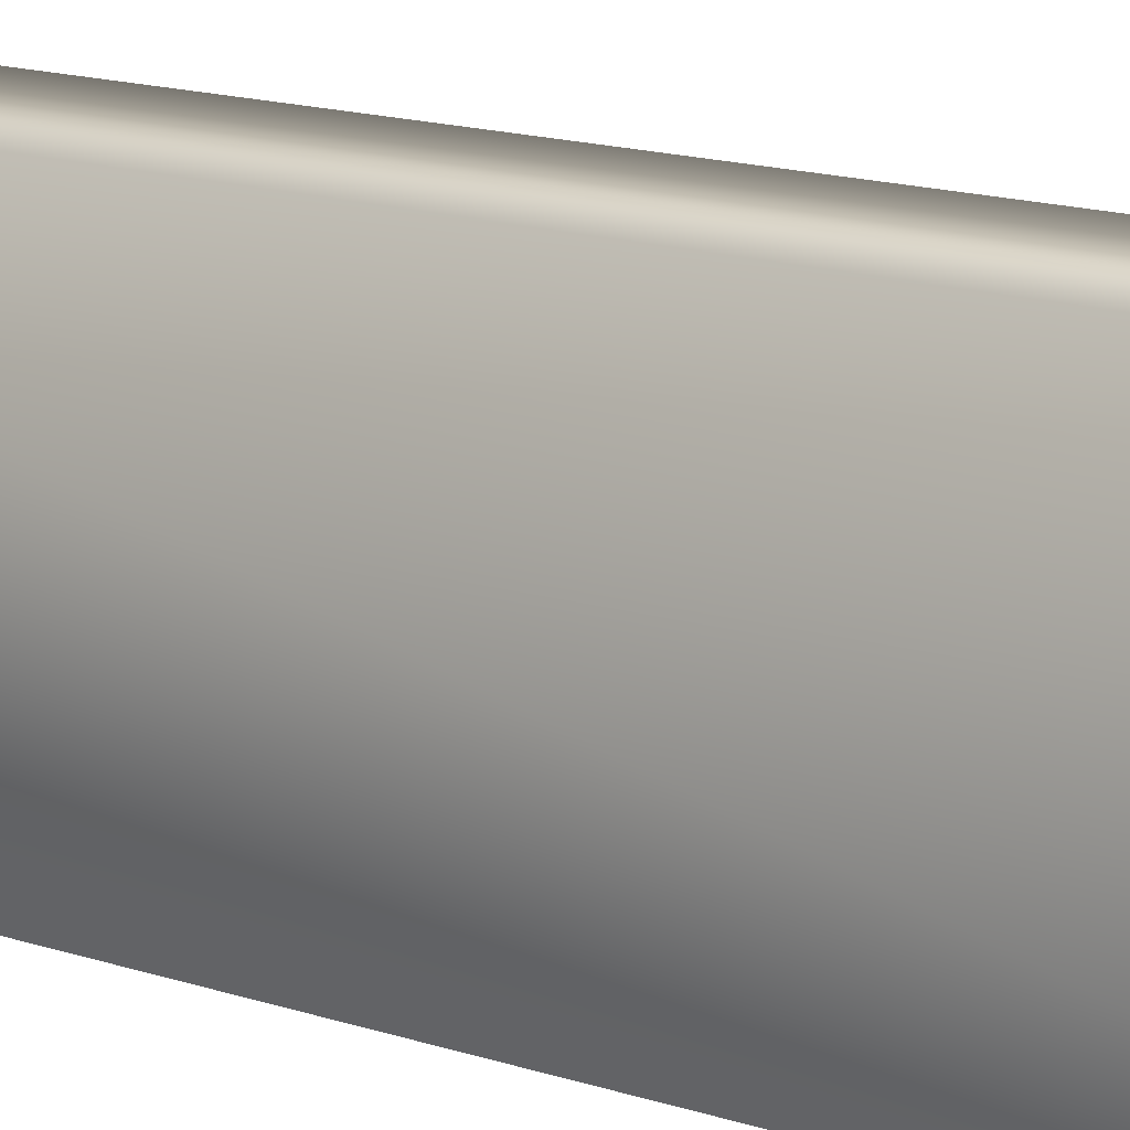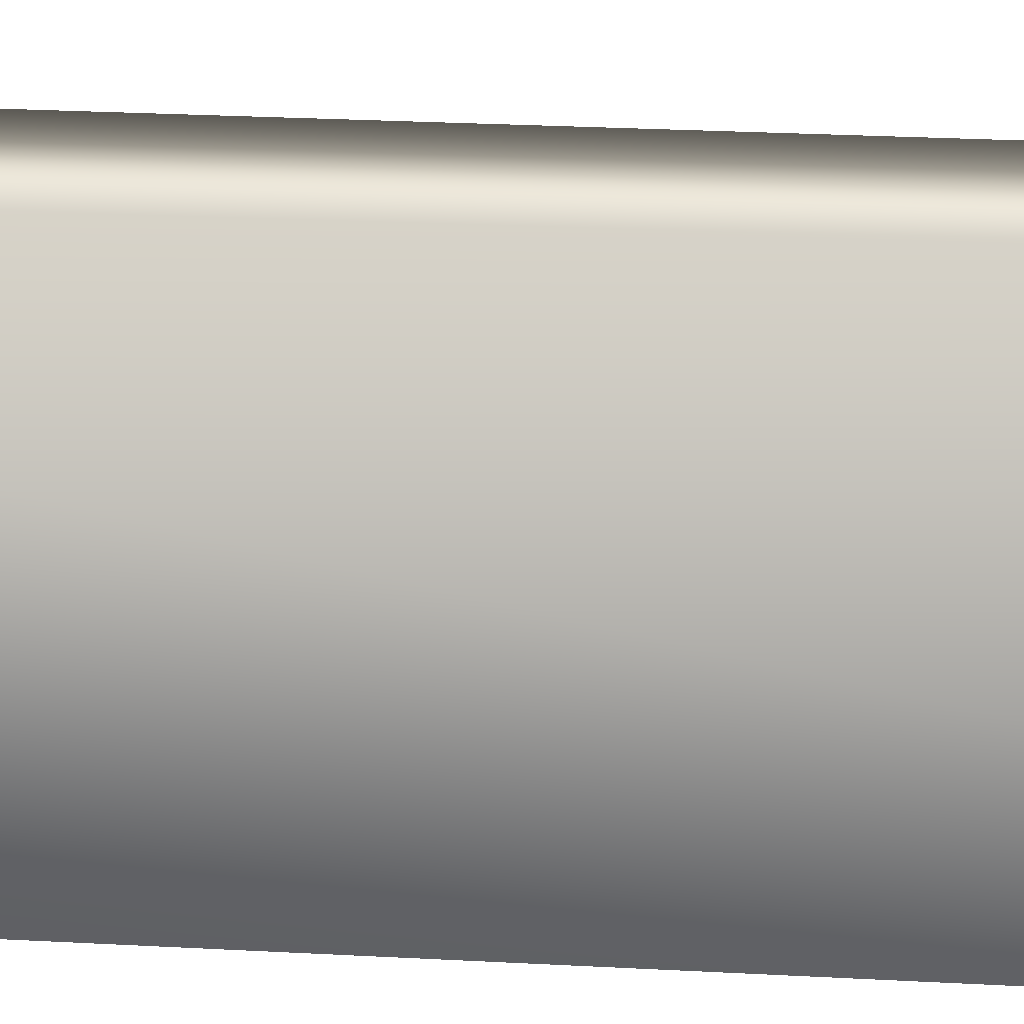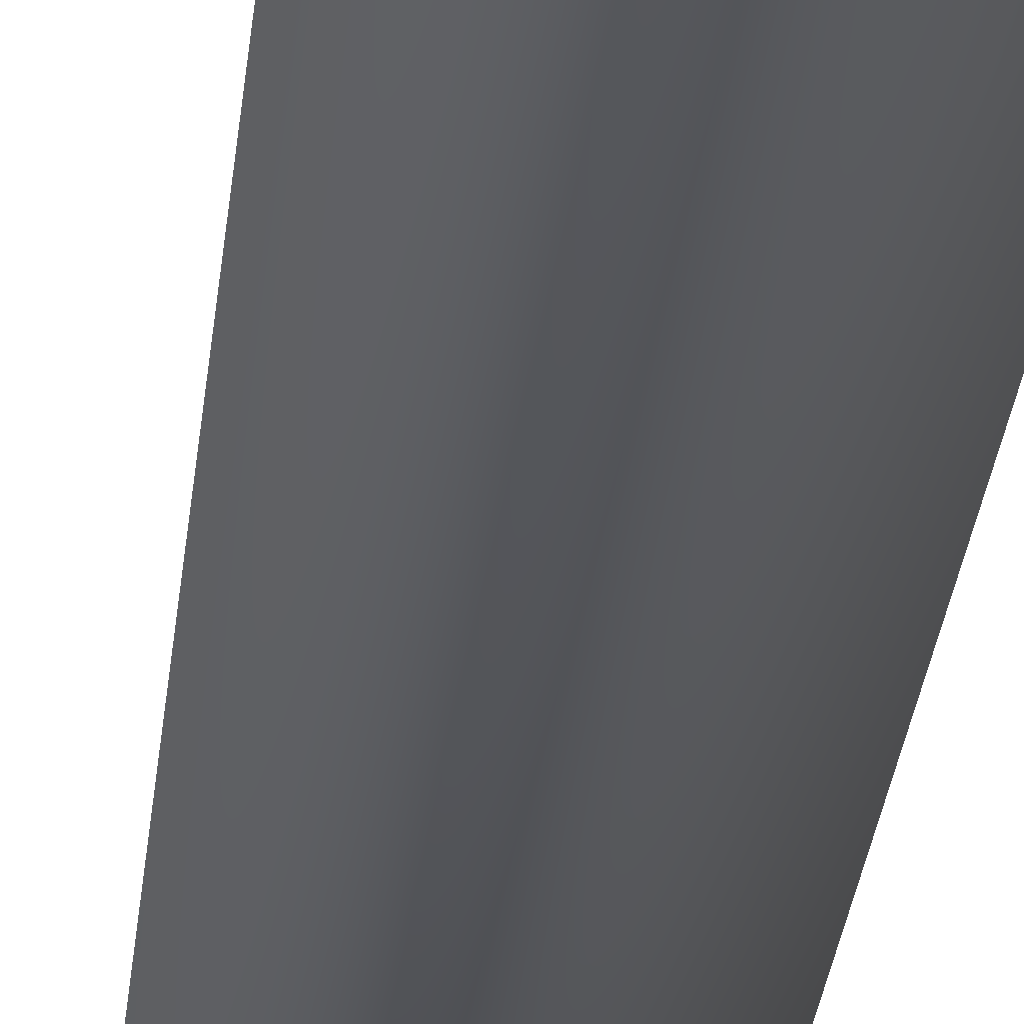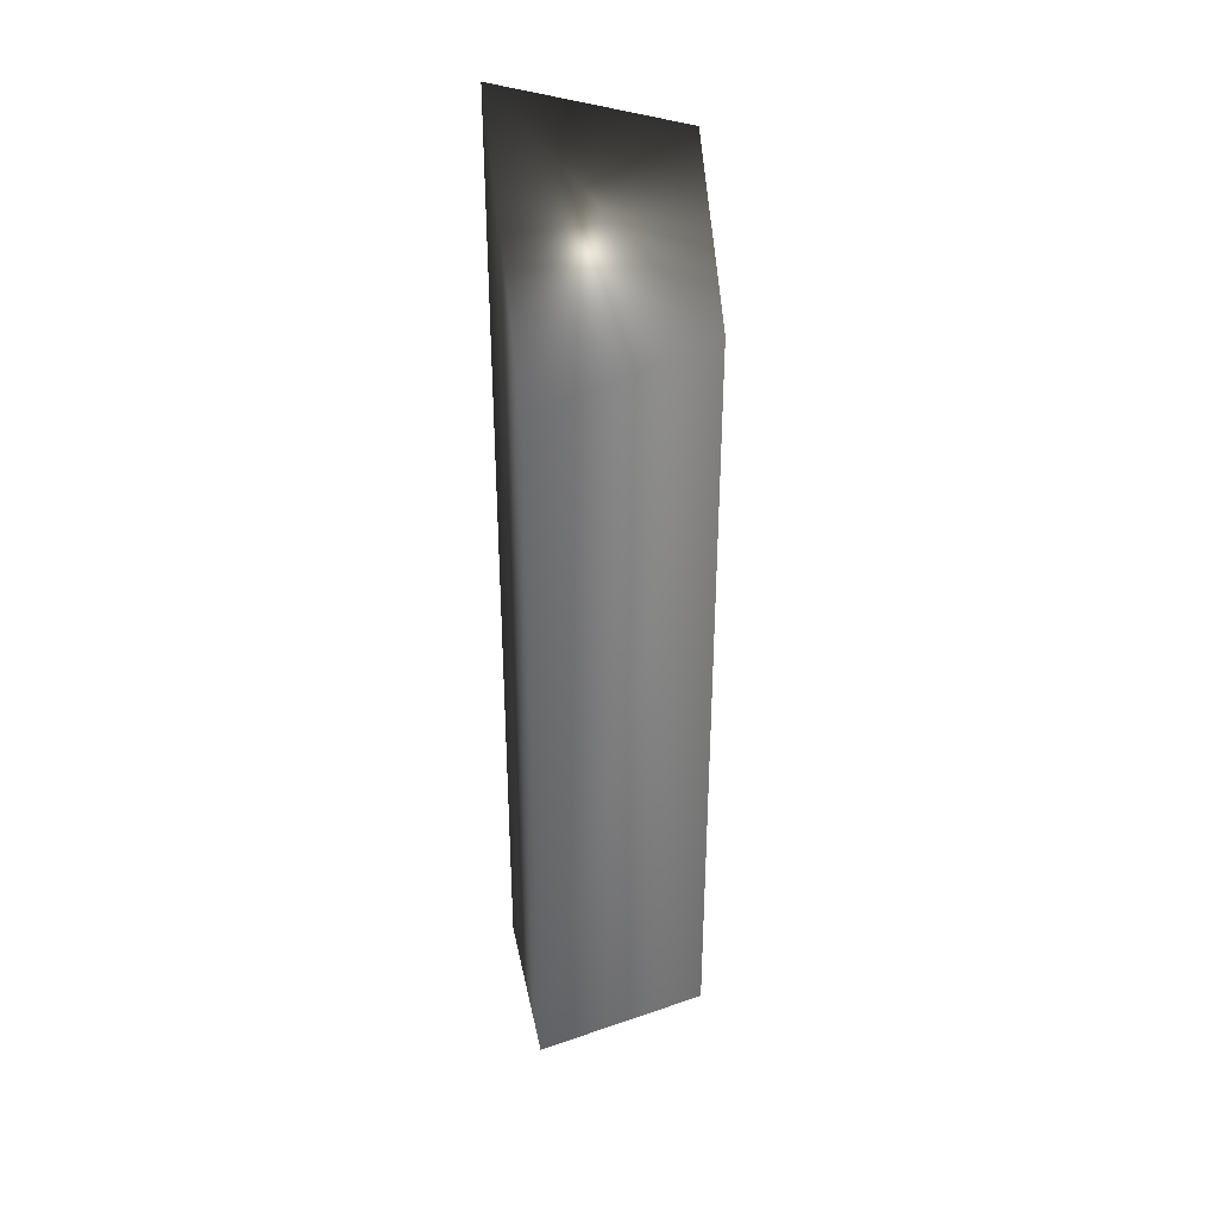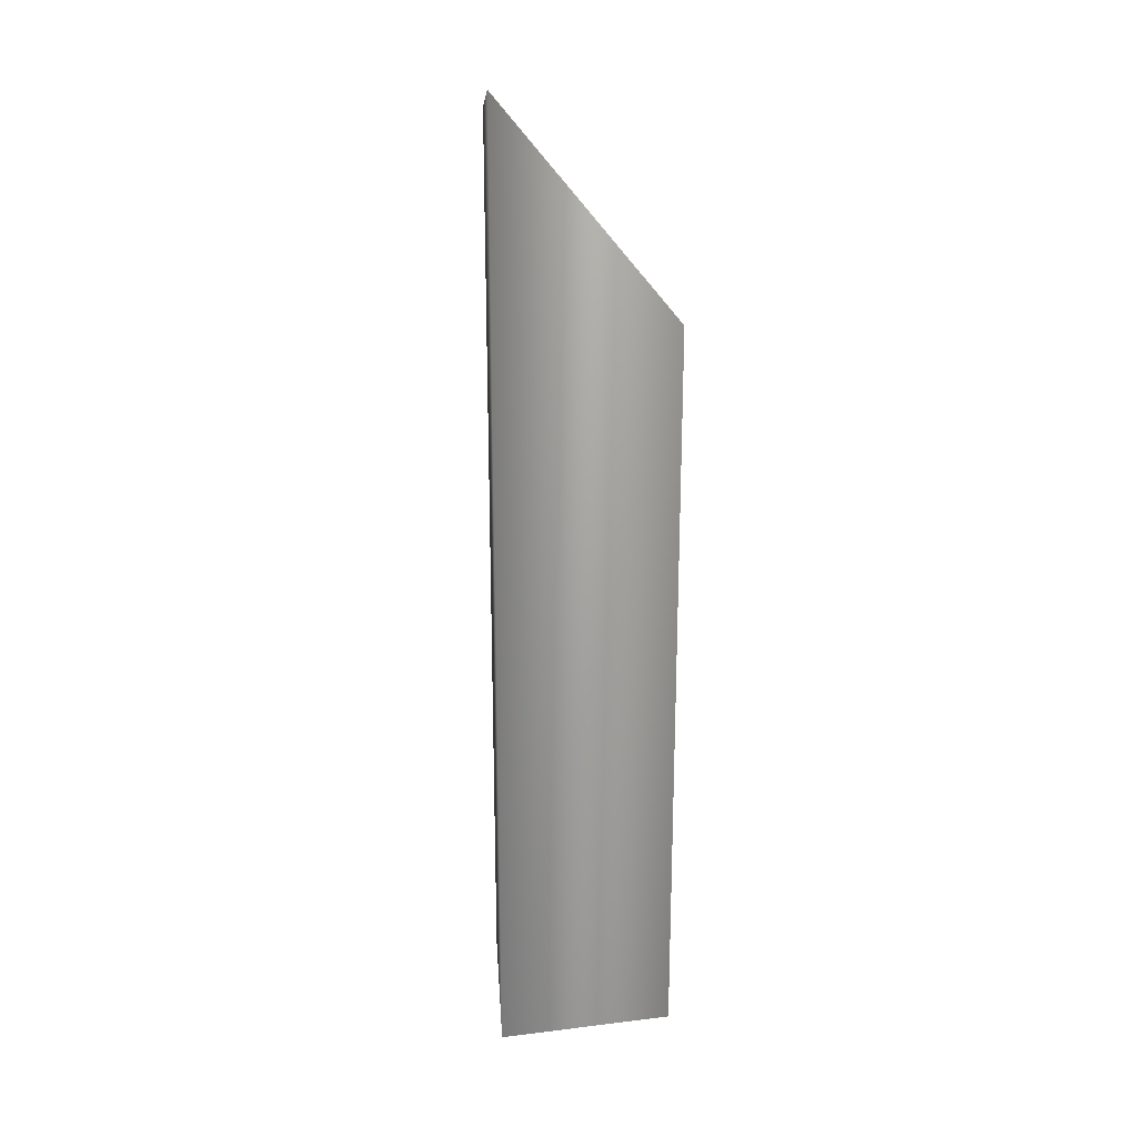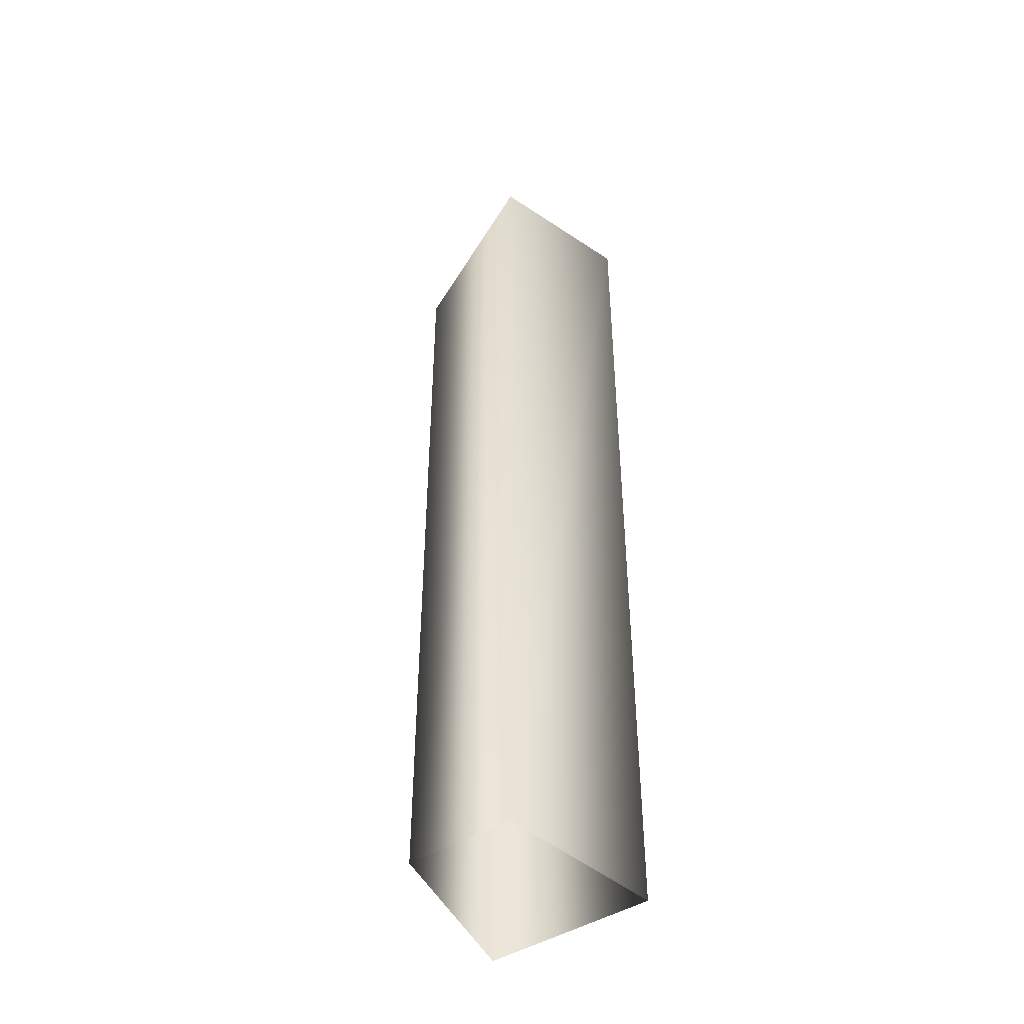
<metadata>
{"format":"obj","ext":"obj","renderer":"f3d","projection":"perspective","resolution":1024,"background":"white","views":[{"elev":9.7,"azim":137.9,"up":"+Z"},{"elev":15.5,"azim":98.1,"up":"+Z"},{"elev":-27.6,"azim":-5.5,"up":"+Z"},{"elev":36.2,"azim":-101.2,"up":"+Y"},{"elev":22.4,"azim":168.2,"up":"+Y"},{"elev":-44.7,"azim":36.6,"up":"+Y"}]}
</metadata>
<code>
g underBuildingA_geo
v -2.016 -1.551e-07 3.745
v -2.016 33.05 3.745
v 2.684 38.84 3.745
v 2.684 -1.551e-07 3.745
v -2.016 33.05 3.745
v 3.745 40.64 -3.745
v 2.684 38.84 3.745
v -3.745 31.55 -3.745
v -3.745 -1.551e-07 -3.745
v -2.016 -1.551e-07 3.745
v -3.745 31.55 -3.745
v -3.745 -1.551e-07 -3.745
v 3.745 -1.551e-07 -3.745
v 3.745 40.64 -3.745
v 2.684 -1.551e-07 3.745
v 2.684 38.84 3.745
v 3.745 40.64 -3.745
v 3.745 -1.551e-07 -3.745
g underBuildingA_geo_0
f 3 2 1
f 4 3 1
f 7 6 5
f 6 8 5
f 5 8 9
f 10 5 9
f 13 12 11
f 14 13 11
f 17 16 15
f 18 17 15

</code>
